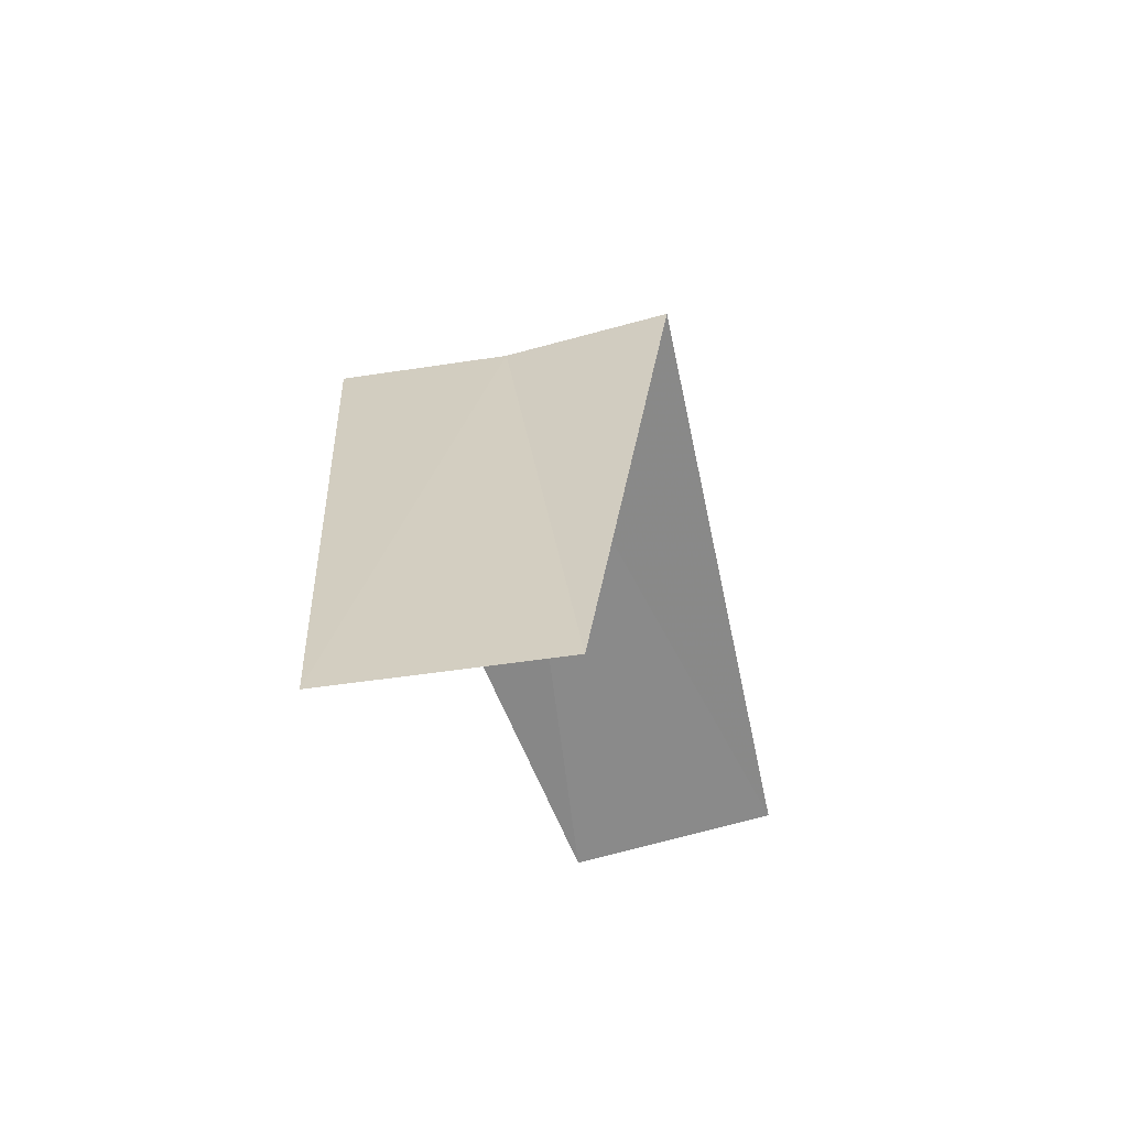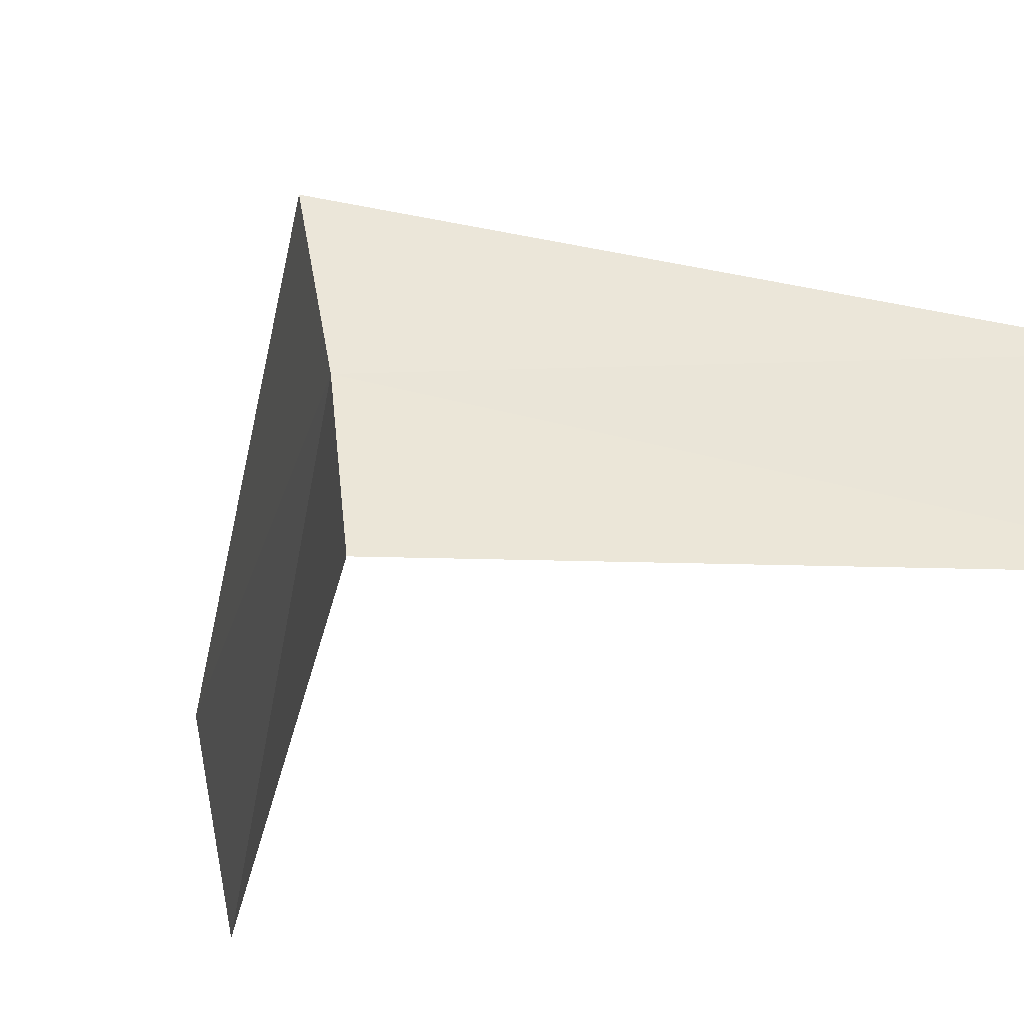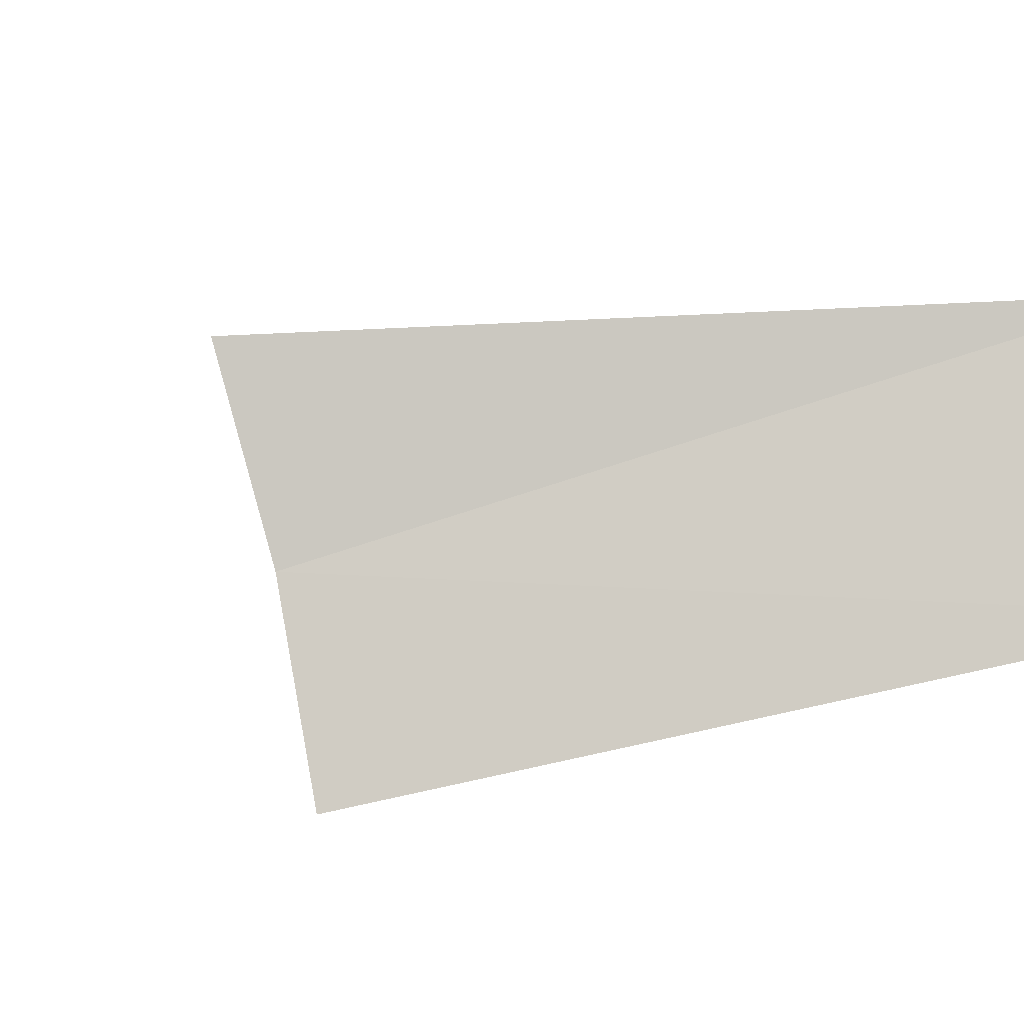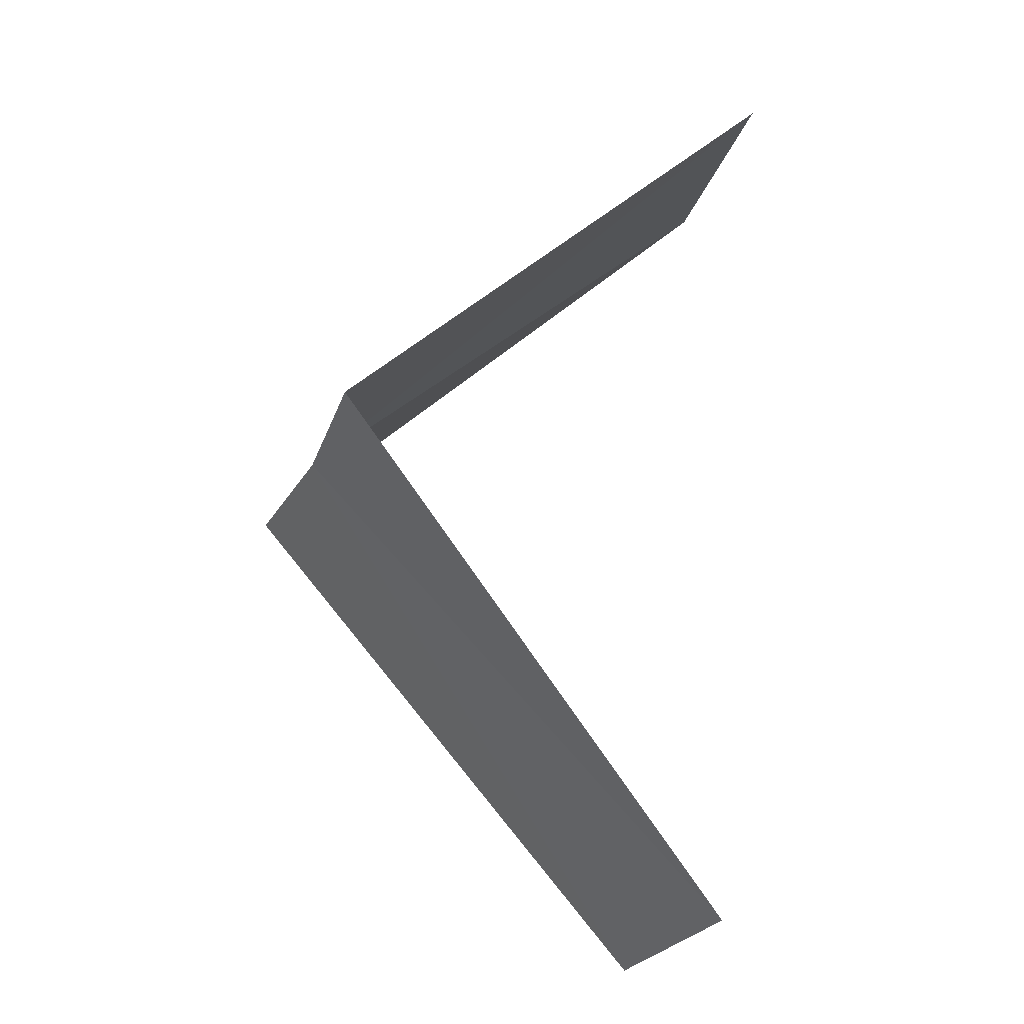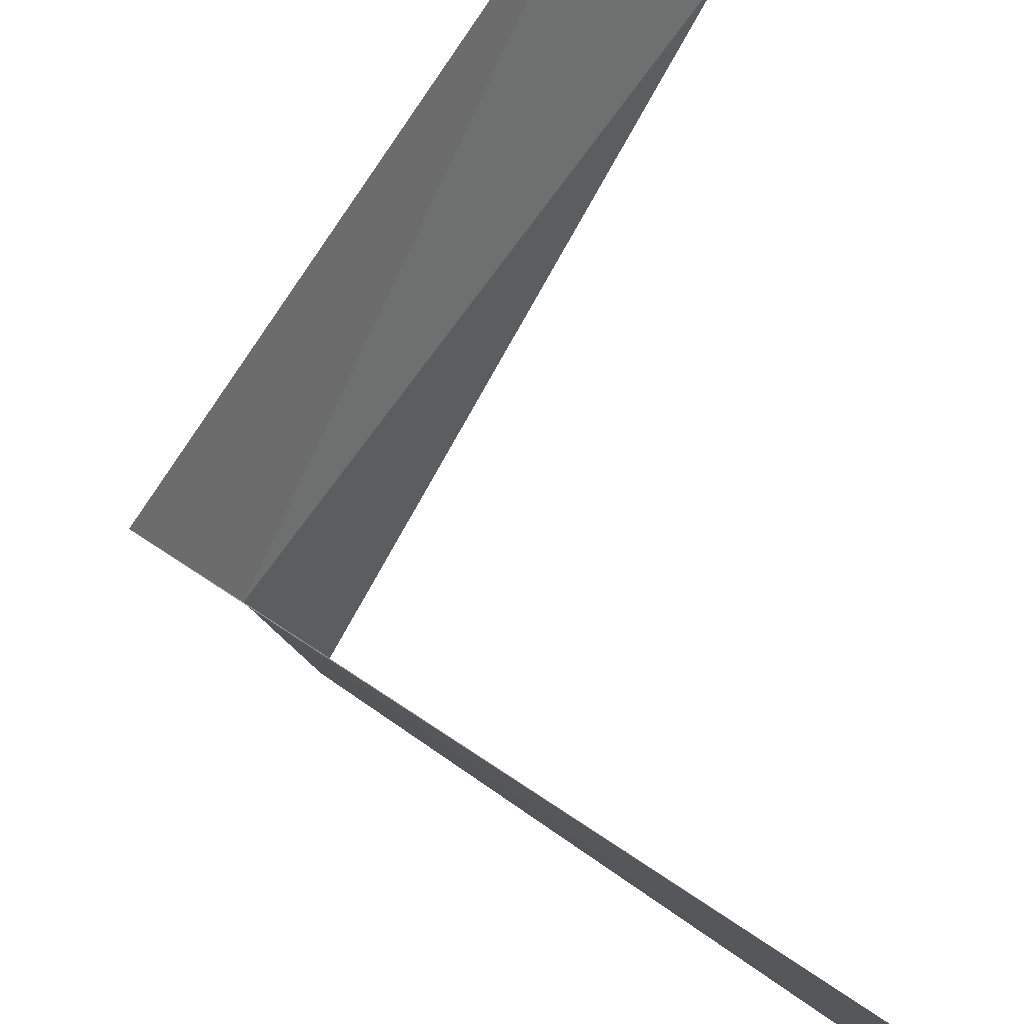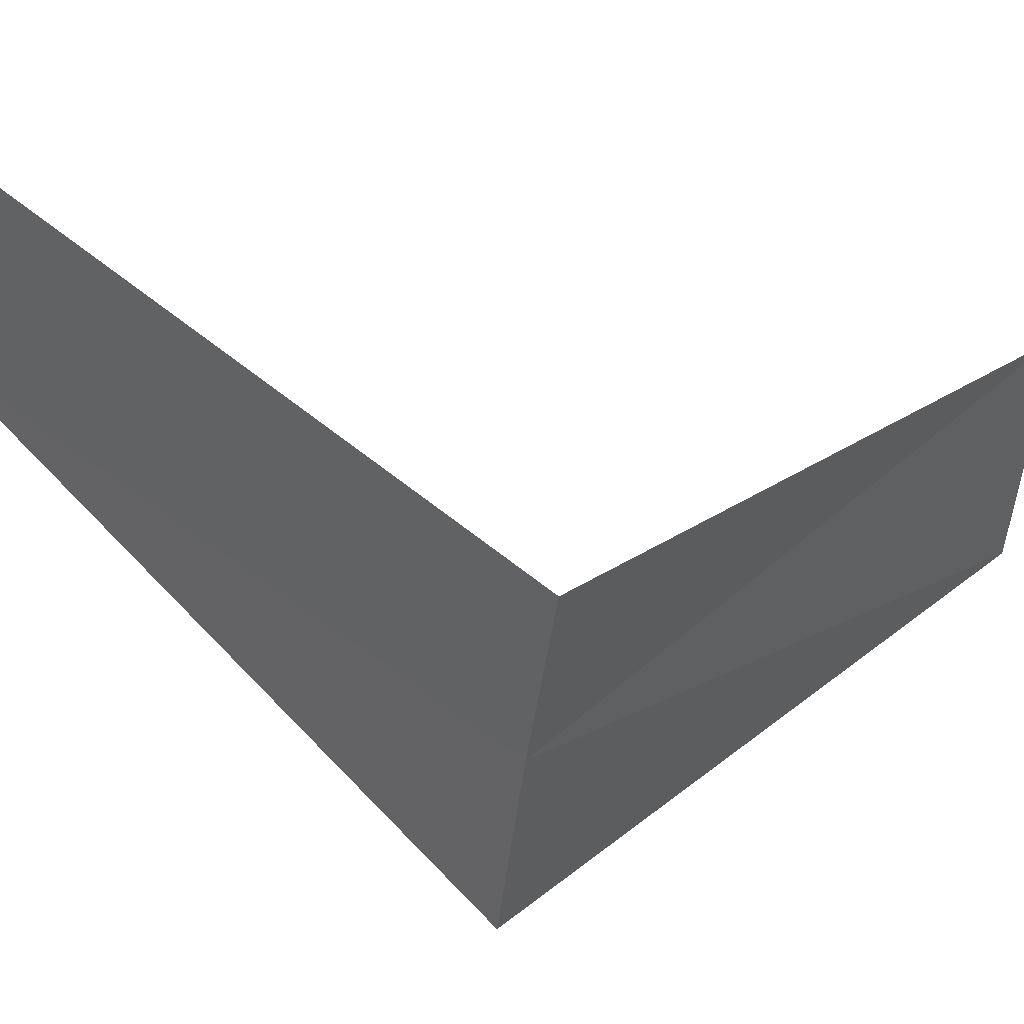
<metadata>
{"format":"obj","ext":"obj","renderer":"f3d","projection":"perspective","resolution":1024,"background":"white","views":[{"elev":72.2,"azim":101.9,"up":"+Z"},{"elev":-61.1,"azim":-53.1,"up":"+Y"},{"elev":-24.7,"azim":-38.0,"up":"+Y"},{"elev":-31.1,"azim":2.1,"up":"+Z"},{"elev":59.3,"azim":-5.2,"up":"+Y"},{"elev":21.2,"azim":-92.6,"up":"+Y"}]}
</metadata>
<code>
v 2.789 1.104 17.12
v 3.505 1.927 16.16
v 3.719 1.472 16.12
v 2.906 0.7461 17.08
v 2.629 1.445 17.16
v 3.874 0.9948 18.08
v 3.719 1.472 18.12
f 1 3 2
f 1 4 3
f 1 2 5
f 1 6 4
f 1 5 7
f 1 7 6

</code>
